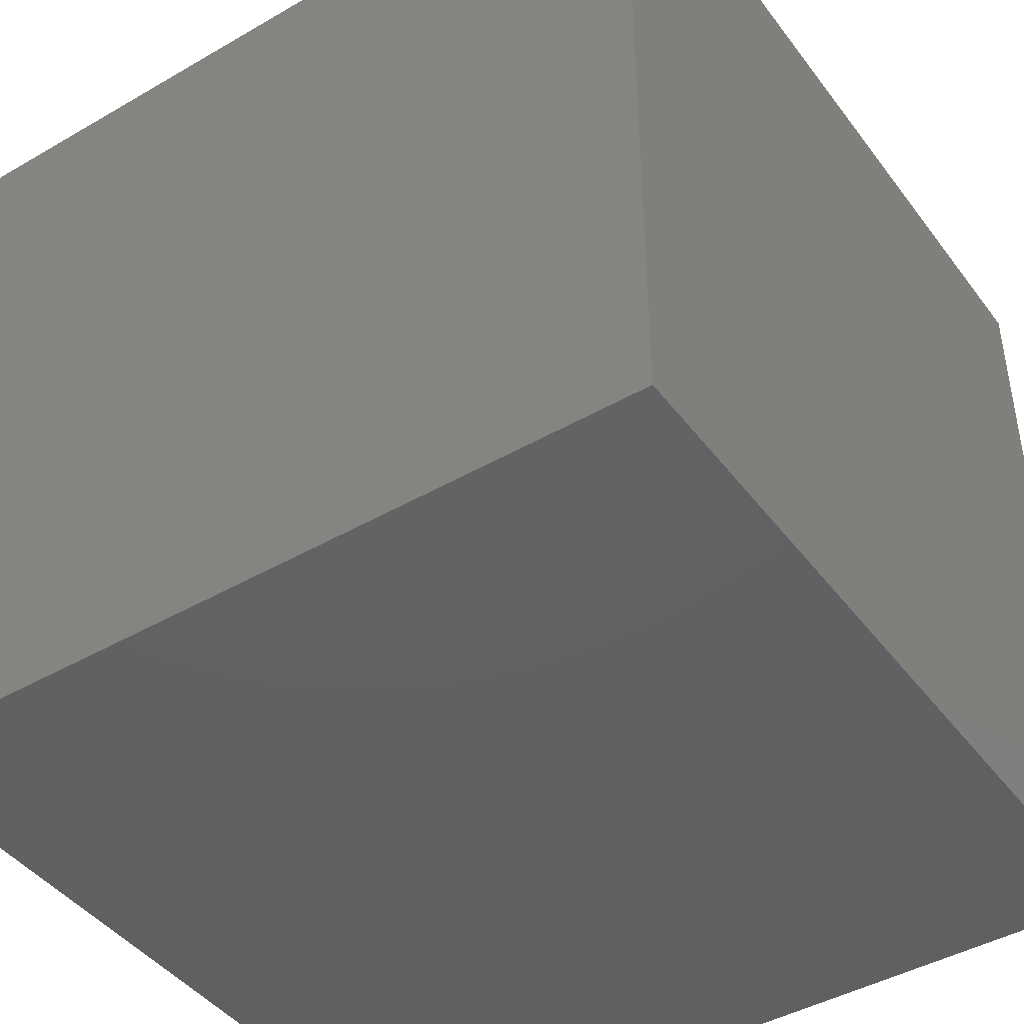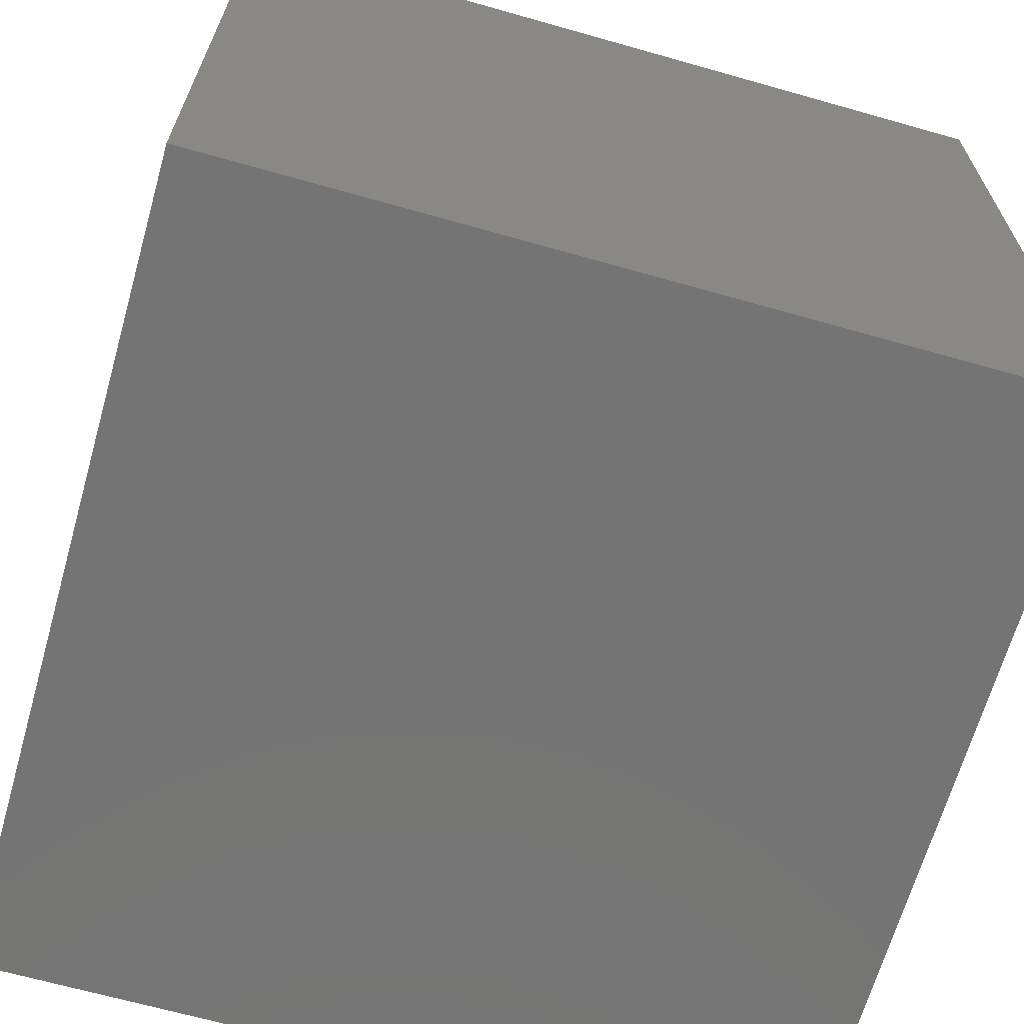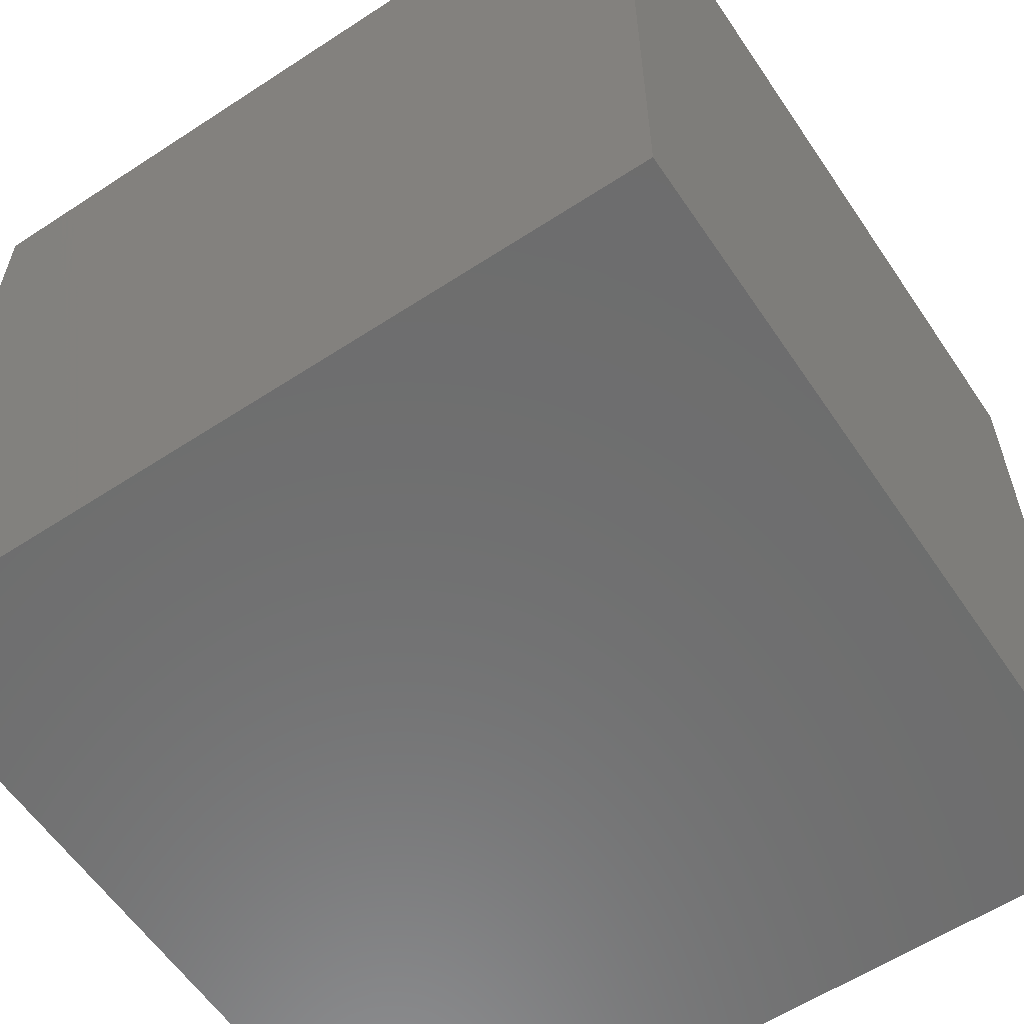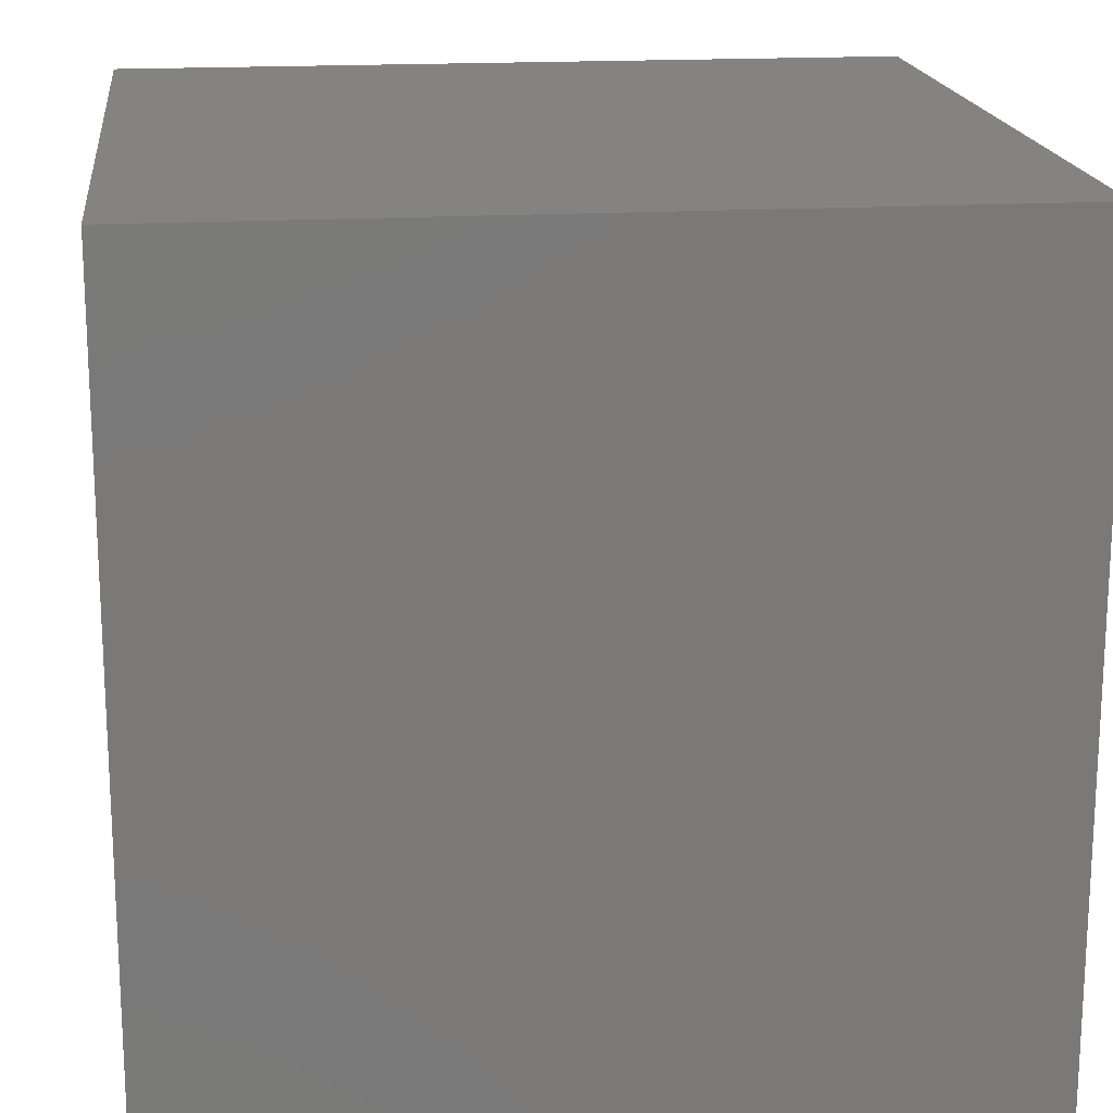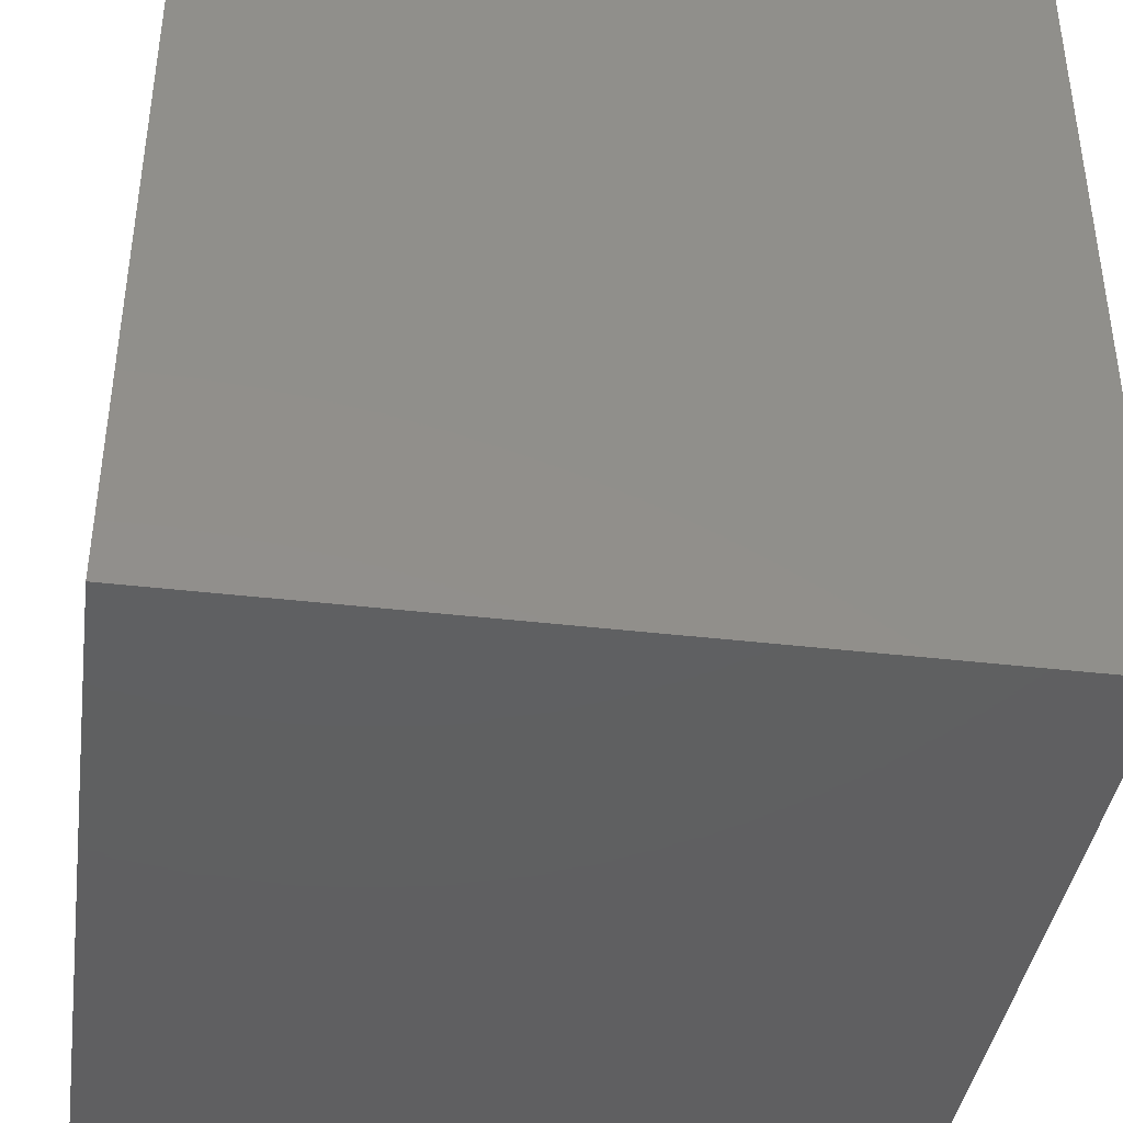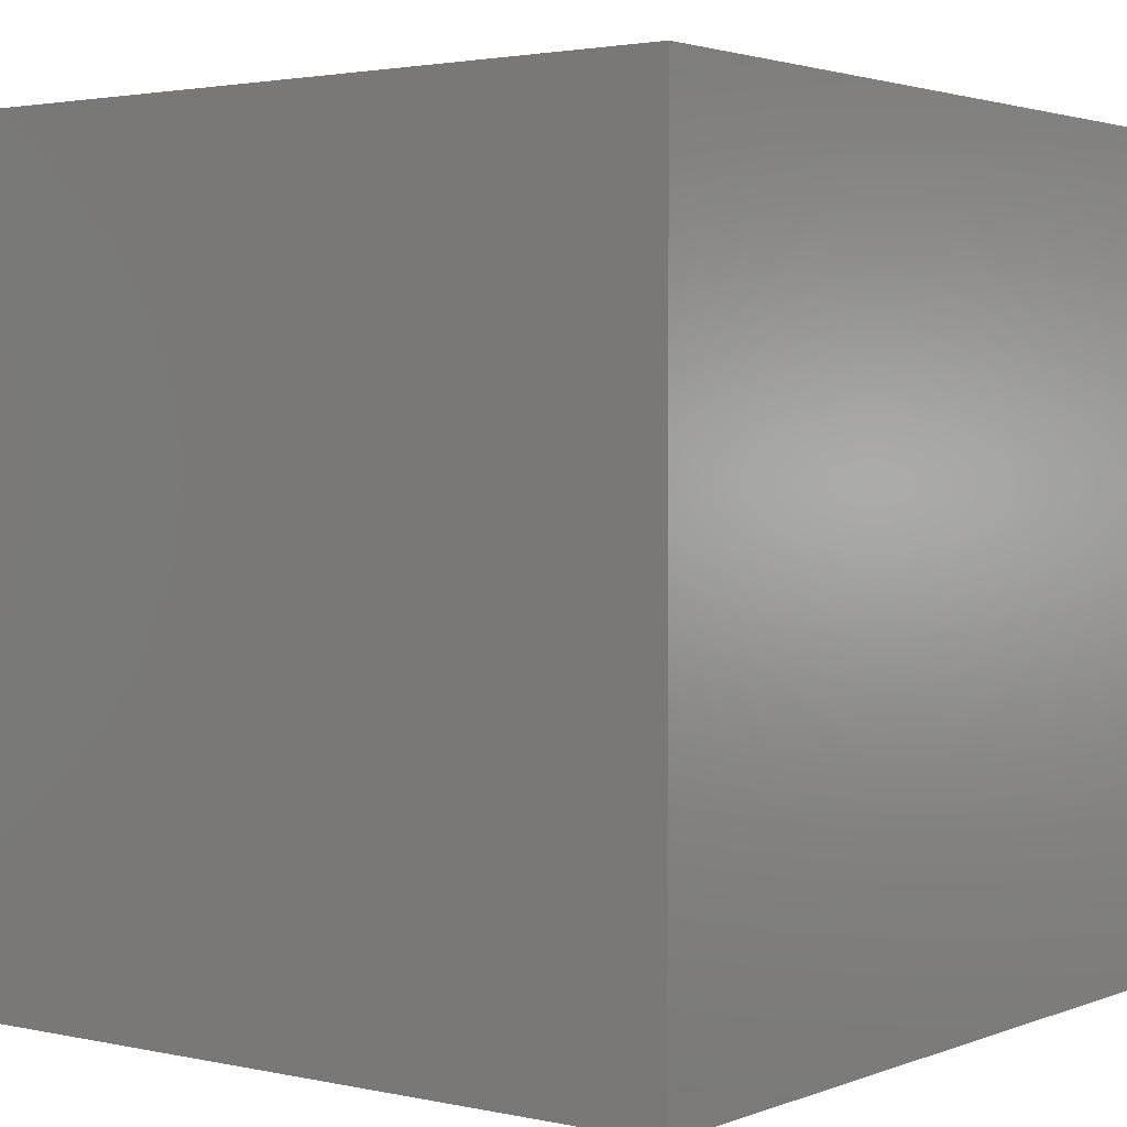
<metadata>
{"format":"stl","ext":"stl","renderer":"f3d","projection":"perspective","resolution":1024,"background":"white","views":[{"elev":-43.8,"azim":-55.8,"up":"+Y"},{"elev":-66.5,"azim":74.1,"up":"+Y"},{"elev":-59.4,"azim":33.9,"up":"+Y"},{"elev":17.8,"azim":-6.6,"up":"+Z"},{"elev":-40.1,"azim":-98.2,"up":"+Y"},{"elev":2.4,"azim":-52.7,"up":"+Z"}]}
</metadata>
<code>
# stl→obj: 8 verts, 12 faces
v -8 -5 1
v -9 -5 1
v -8 -6 1
v -9 -6 1
v -8 -6 0
v -9 -6 0
v -8 -5 0
v -9 -5 0
f 1 2 3
f 3 2 4
f 5 6 7
f 7 6 8
f 4 6 3
f 3 6 5
f 2 8 4
f 4 8 6
f 1 7 2
f 2 7 8
f 3 5 1
f 1 5 7

</code>
